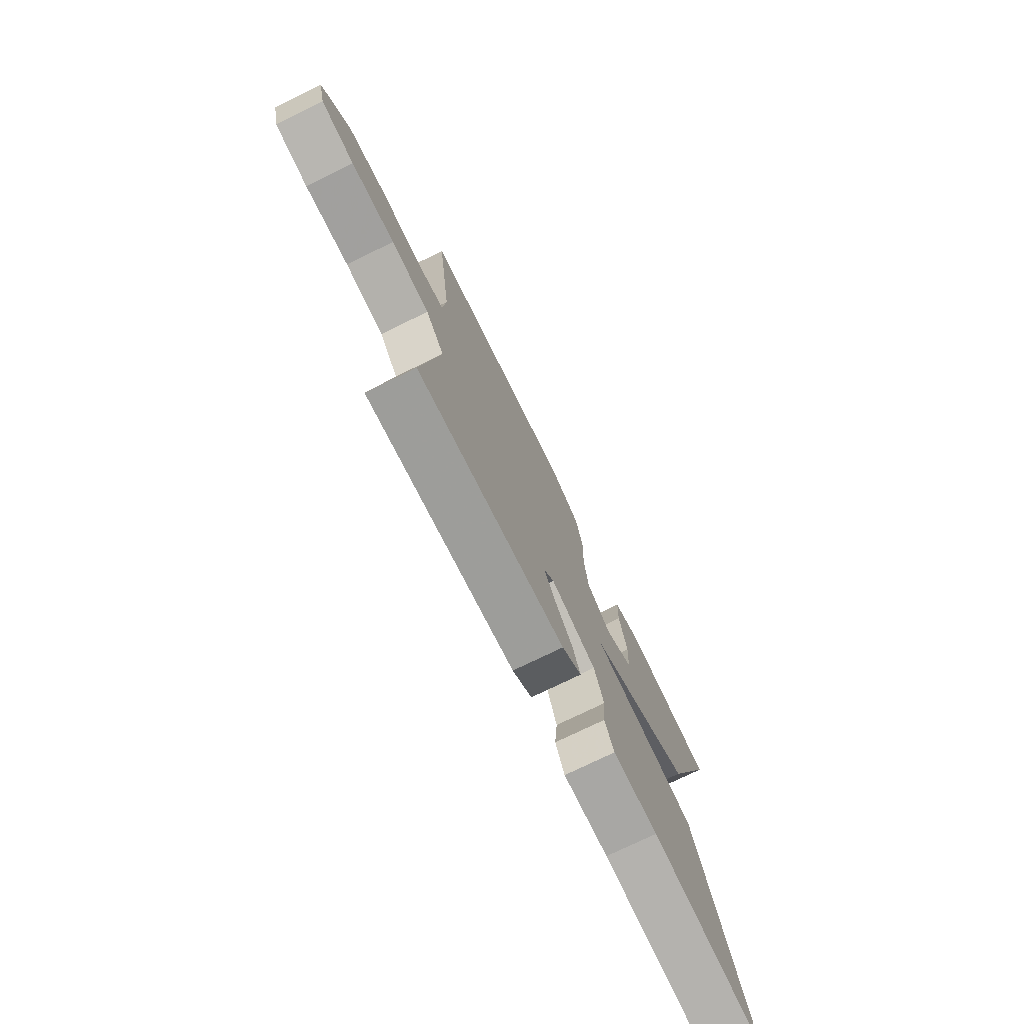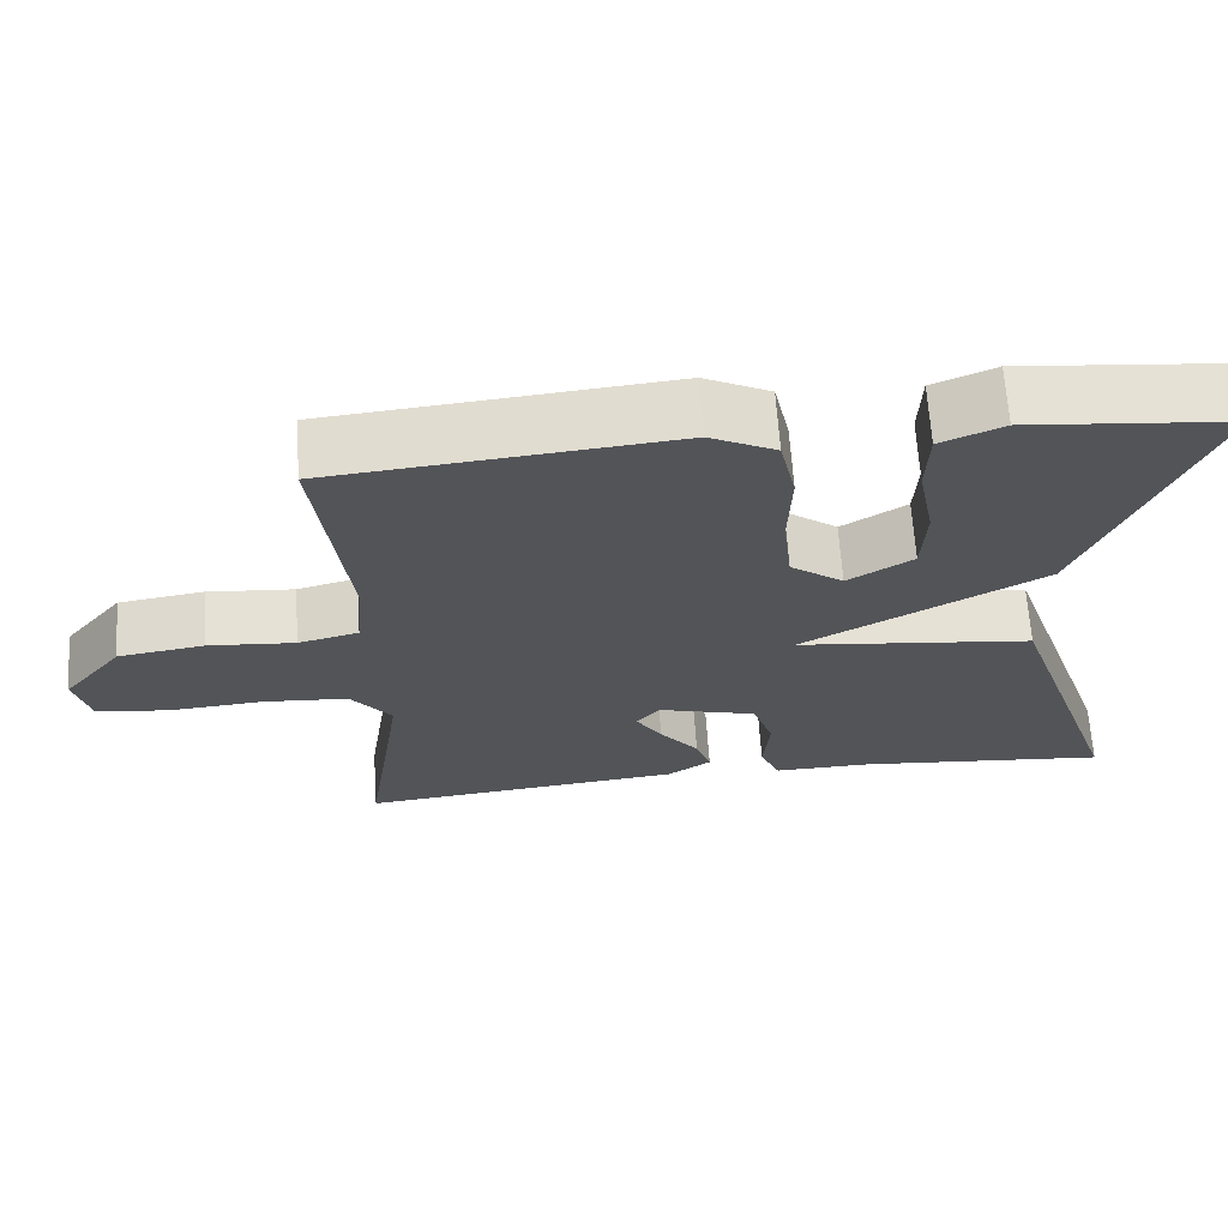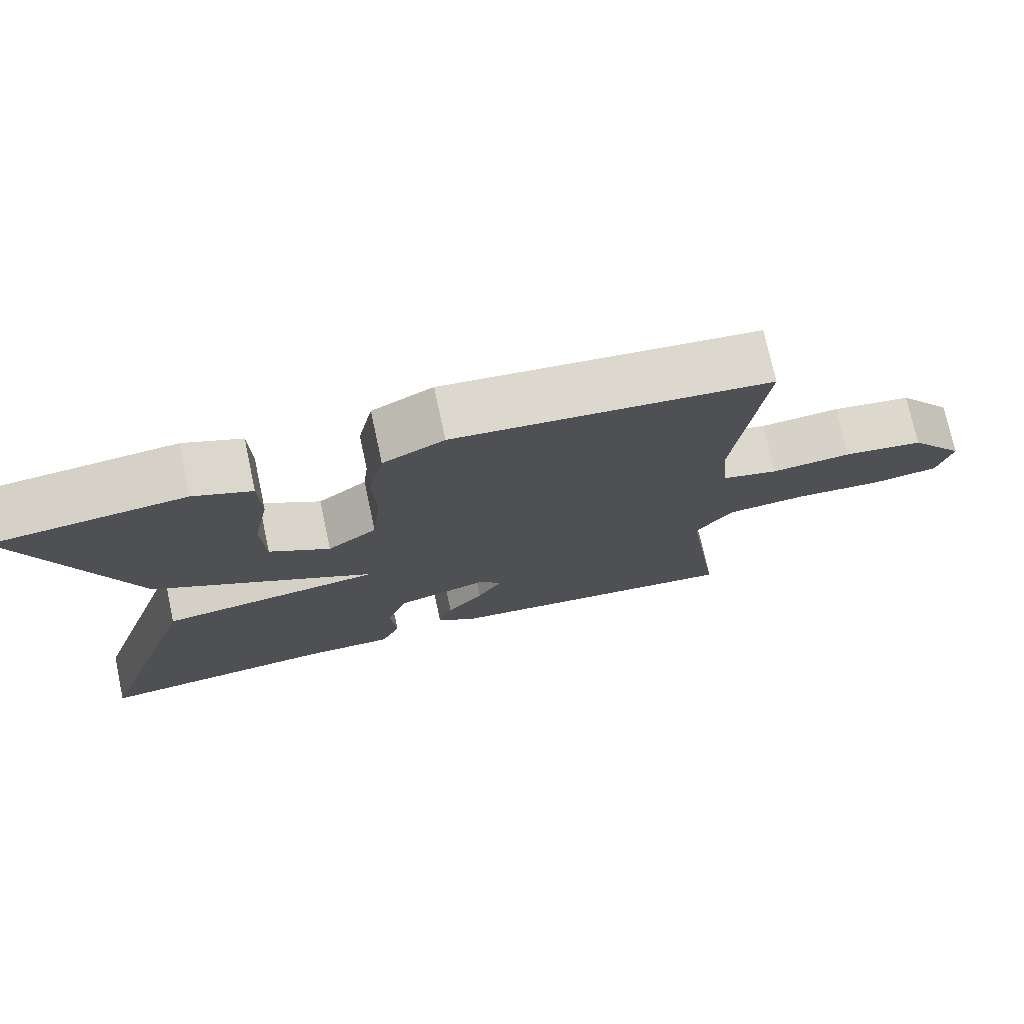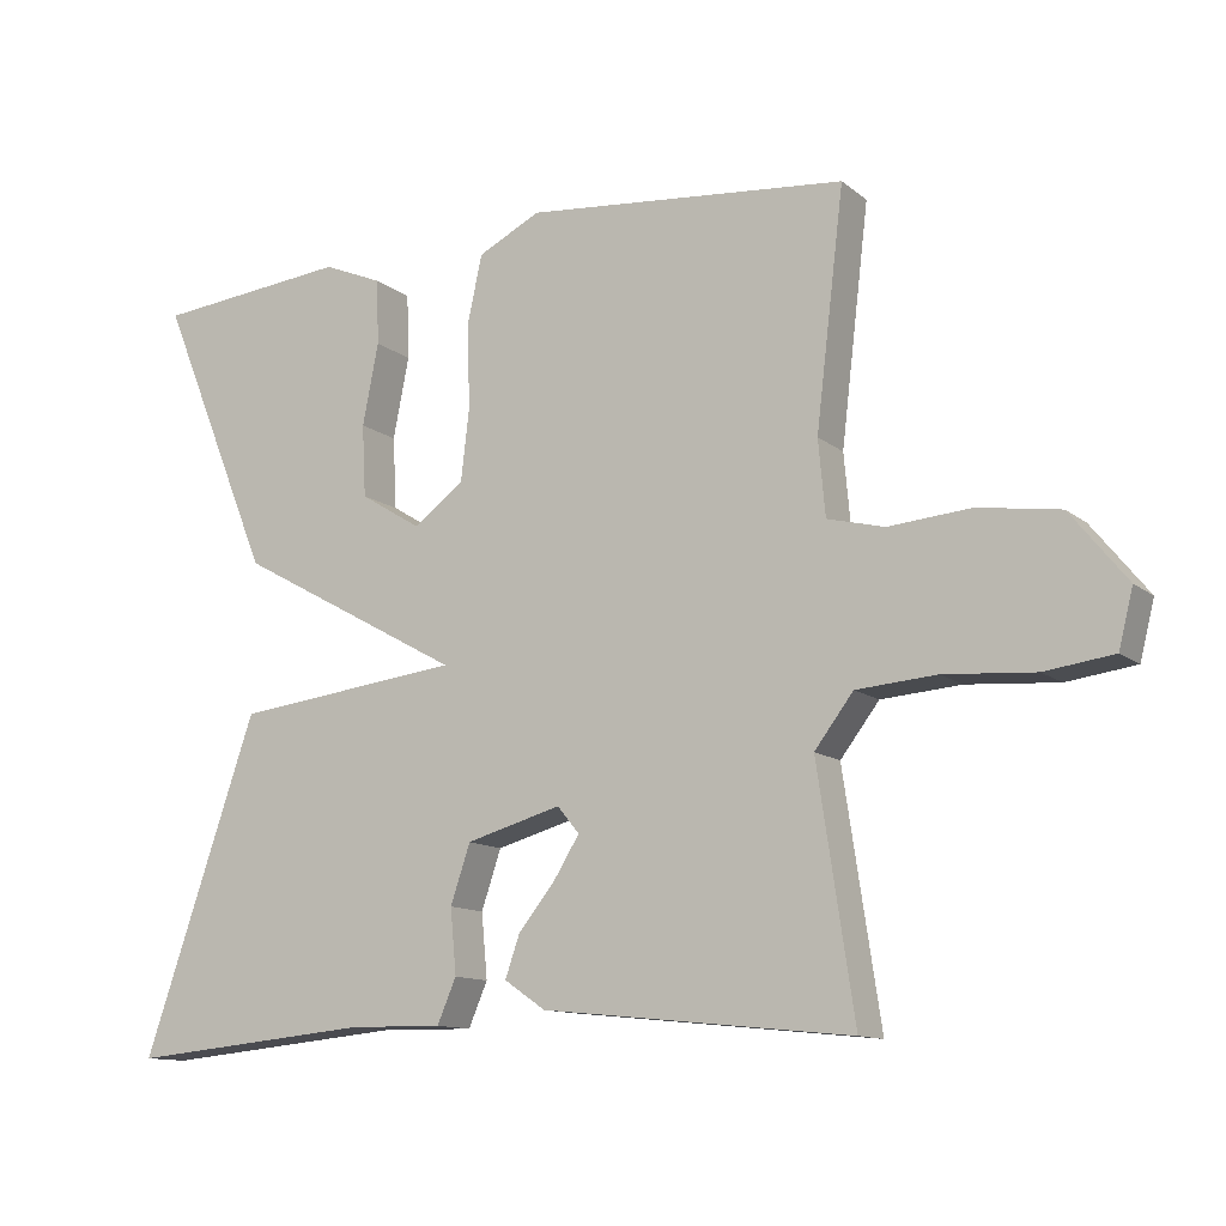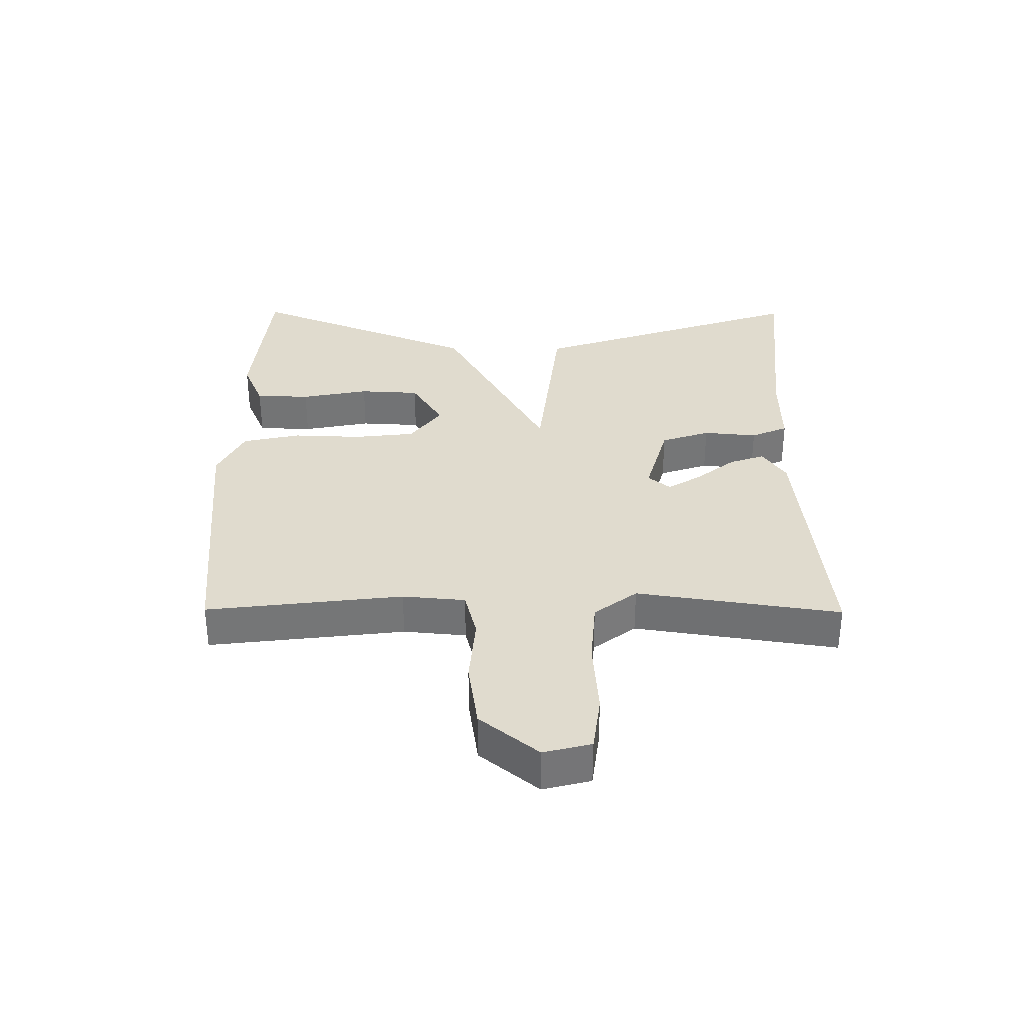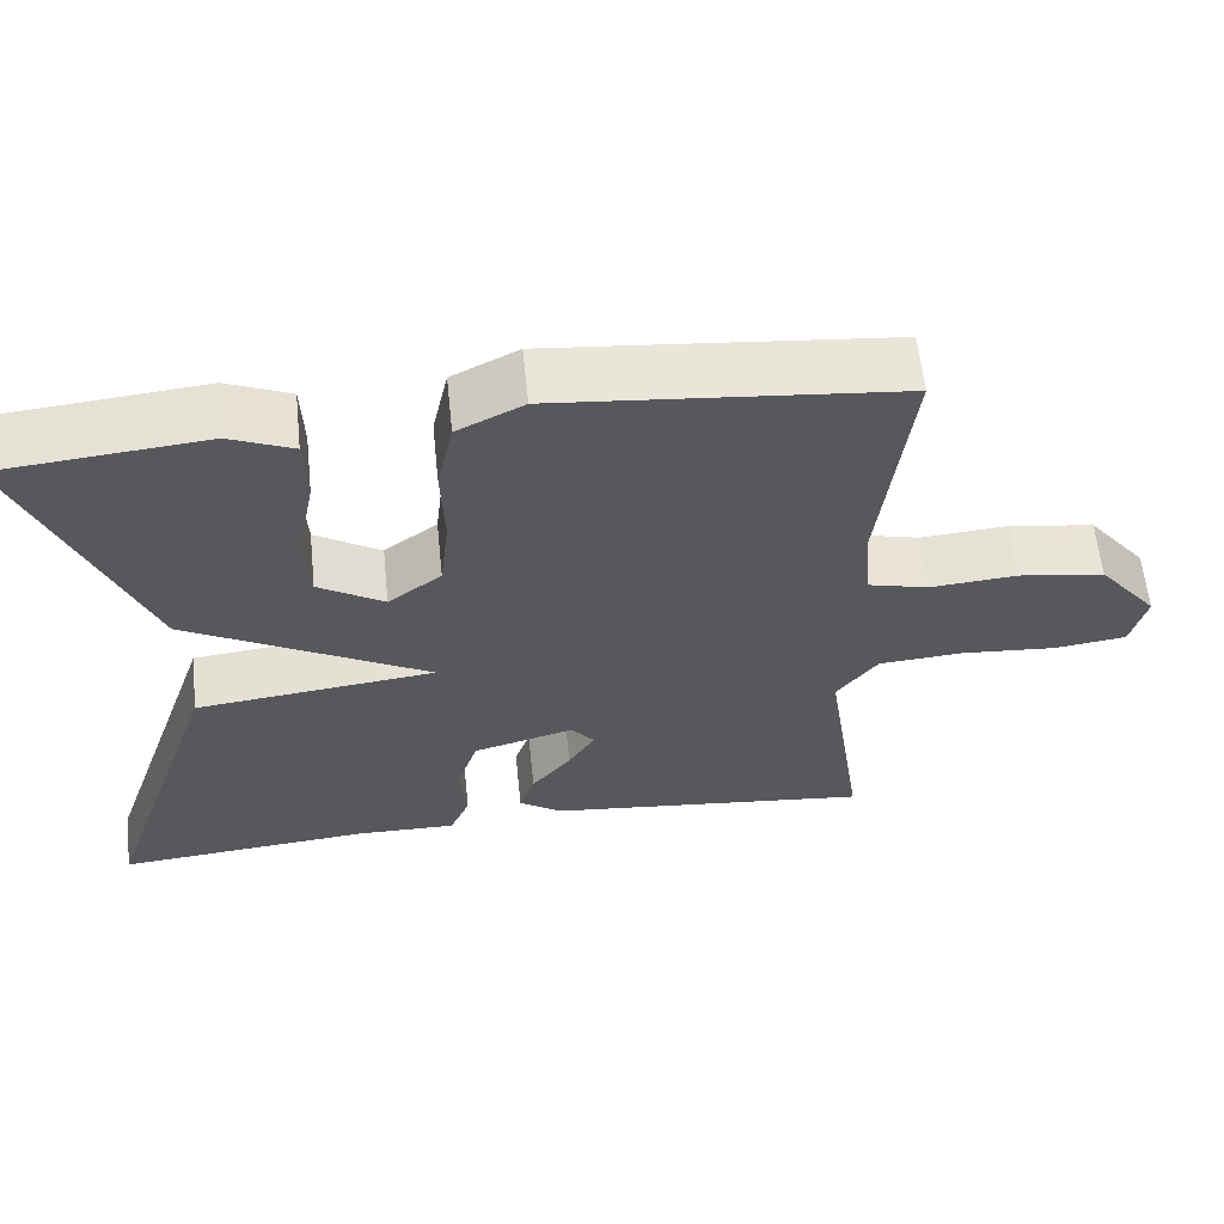
<metadata>
{"format":"obj","ext":"obj","renderer":"f3d","projection":"perspective","resolution":1024,"background":"white","views":[{"elev":-75.4,"azim":116.0,"up":"+Z"},{"elev":66.3,"azim":176.1,"up":"+Z"},{"elev":74.4,"azim":-12.2,"up":"+Z"},{"elev":-12.2,"azim":29.9,"up":"+Z"},{"elev":33.7,"azim":90.4,"up":"+Y"},{"elev":60.6,"azim":-5.9,"up":"+Z"}]}
</metadata>
<code>
v -0.5 0.07 -0.5
v -0.351 0.07 -0.064
v -0.052 0.07 -0.029
v -0.351 0.07 0.136
v -0.5 0.07 0.5
v -0.244 0.07 0.525
v -0.166 0.07 0.492
v -0.163 0.07 0.406
v -0.184 0.07 0.299
v -0.179 0.07 0.204
v -0.098 0.07 0.154
v -0.032 0.07 0.203
v -0.021 0.07 0.299
v -0.025 0.07 0.408
v -0.005 0.07 0.499
v 0.077 0.07 0.54
v 0.5 0.07 0.5
v 0.463 0.07 0.191
v 0.472 0.07 0.092
v 0.547 0.07 0.073
v 0.655 0.07 0.082
v 0.762 0.07 0.066
v 0.836 0.07 -0.026
v 0.817 0.07 -0.101
v 0.727 0.07 -0.113
v 0.608 0.07 -0.104
v 0.503 0.07 -0.112
v 0.452 0.07 -0.179
v 0.5 0.07 -0.5
v 0.094 0.07 -0.458
v 0.04 0.07 -0.421
v 0.059 0.07 -0.366
v 0.108 0.07 -0.305
v 0.141 0.07 -0.252
v 0.112 0.07 -0.217
v -0.013 0.07 -0.252
v -0.039 0.07 -0.329
v -0.031 0.07 -0.414
v -0.056 0.07 -0.472
v -0.18 0.07 -0.47
v -0.5 0 -0.5
v -0.351 0 -0.064
v -0.052 0 -0.029
v -0.351 0 0.136
v -0.5 0 0.5
v -0.244 0 0.525
v -0.166 0 0.492
v -0.163 0 0.406
v -0.184 0 0.299
v -0.179 0 0.204
v -0.098 0 0.154
v -0.032 0 0.203
v -0.021 0 0.299
v -0.025 0 0.408
v -0.005 0 0.499
v 0.077 0 0.54
v 0.5 0 0.5
v 0.463 0 0.191
v 0.472 0 0.092
v 0.547 0 0.073
v 0.655 0 0.082
v 0.762 0 0.066
v 0.836 0 -0.026
v 0.817 0 -0.101
v 0.727 0 -0.113
v 0.608 0 -0.104
v 0.503 0 -0.112
v 0.452 0 -0.179
v 0.5 0 -0.5
v 0.094 0 -0.458
v 0.04 0 -0.421
v 0.059 0 -0.366
v 0.108 0 -0.305
v 0.141 0 -0.252
v 0.112 0 -0.217
v -0.013 0 -0.252
v -0.039 0 -0.329
v -0.031 0 -0.414
v -0.056 0 -0.472
v -0.18 0 -0.47
f 37 38 39 40
f 1 2 3
f 40 1 3
f 37 40 3
f 36 37 3
f 35 36 3
f 31 32 33
f 30 31 33
f 29 30 33
f 28 29 33
f 27 28 33 34
f 24 25 26
f 23 24 26
f 22 23 26
f 21 22 26
f 20 21 26
f 19 20 26 27
f 16 17 18
f 15 16 18
f 14 15 18
f 13 14 18
f 12 13 18 19
f 27 34 35
f 19 27 35
f 12 19 35
f 11 12 35
f 7 8 9
f 6 7 9
f 5 6 9 10
f 3 4 5 10
f 3 10 11 35
f 80 79 78 77
f 43 42 41
f 43 41 80
f 43 80 77
f 43 77 76
f 43 76 75
f 73 72 71
f 73 71 70
f 73 70 69
f 73 69 68
f 74 73 68 67
f 66 65 64
f 66 64 63
f 66 63 62
f 66 62 61
f 66 61 60
f 67 66 60 59
f 58 57 56
f 58 56 55
f 58 55 54
f 58 54 53
f 59 58 53 52
f 75 74 67
f 75 67 59
f 75 59 52
f 75 52 51
f 49 48 47
f 49 47 46
f 50 49 46 45
f 50 45 44 43
f 75 51 50 43
f 1 41 42 2
f 2 42 43 3
f 3 43 44 4
f 4 44 45 5
f 5 45 46 6
f 6 46 47 7
f 7 47 48 8
f 8 48 49 9
f 9 49 50 10
f 10 50 51 11
f 11 51 52 12
f 12 52 53 13
f 13 53 54 14
f 14 54 55 15
f 15 55 56 16
f 16 56 57 17
f 17 57 58 18
f 18 58 59 19
f 19 59 60 20
f 20 60 61 21
f 21 61 62 22
f 22 62 63 23
f 23 63 64 24
f 24 64 65 25
f 25 65 66 26
f 26 66 67 27
f 27 67 68 28
f 28 68 69 29
f 29 69 70 30
f 30 70 71 31
f 31 71 72 32
f 32 72 73 33
f 33 73 74 34
f 34 74 75 35
f 35 75 76 36
f 36 76 77 37
f 37 77 78 38
f 38 78 79 39
f 39 79 80 40
f 40 80 41 1

</code>
